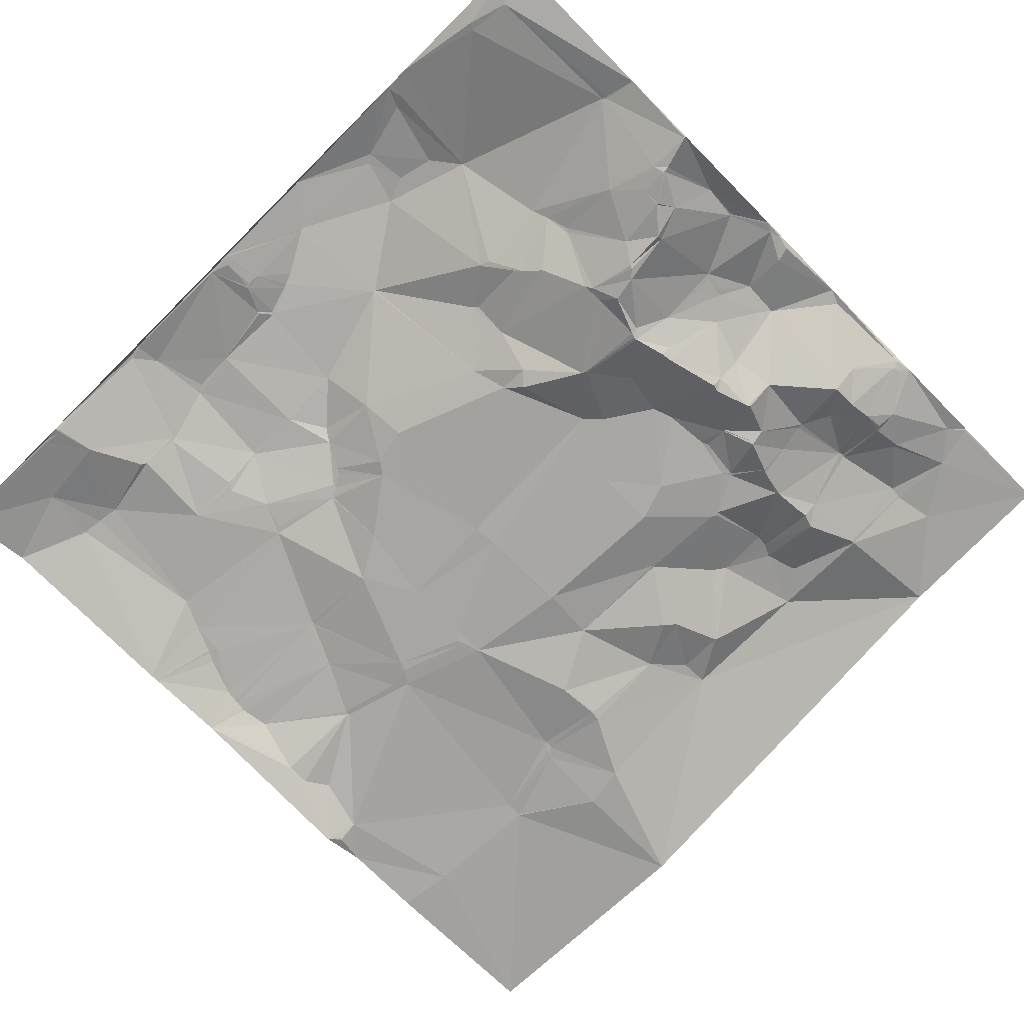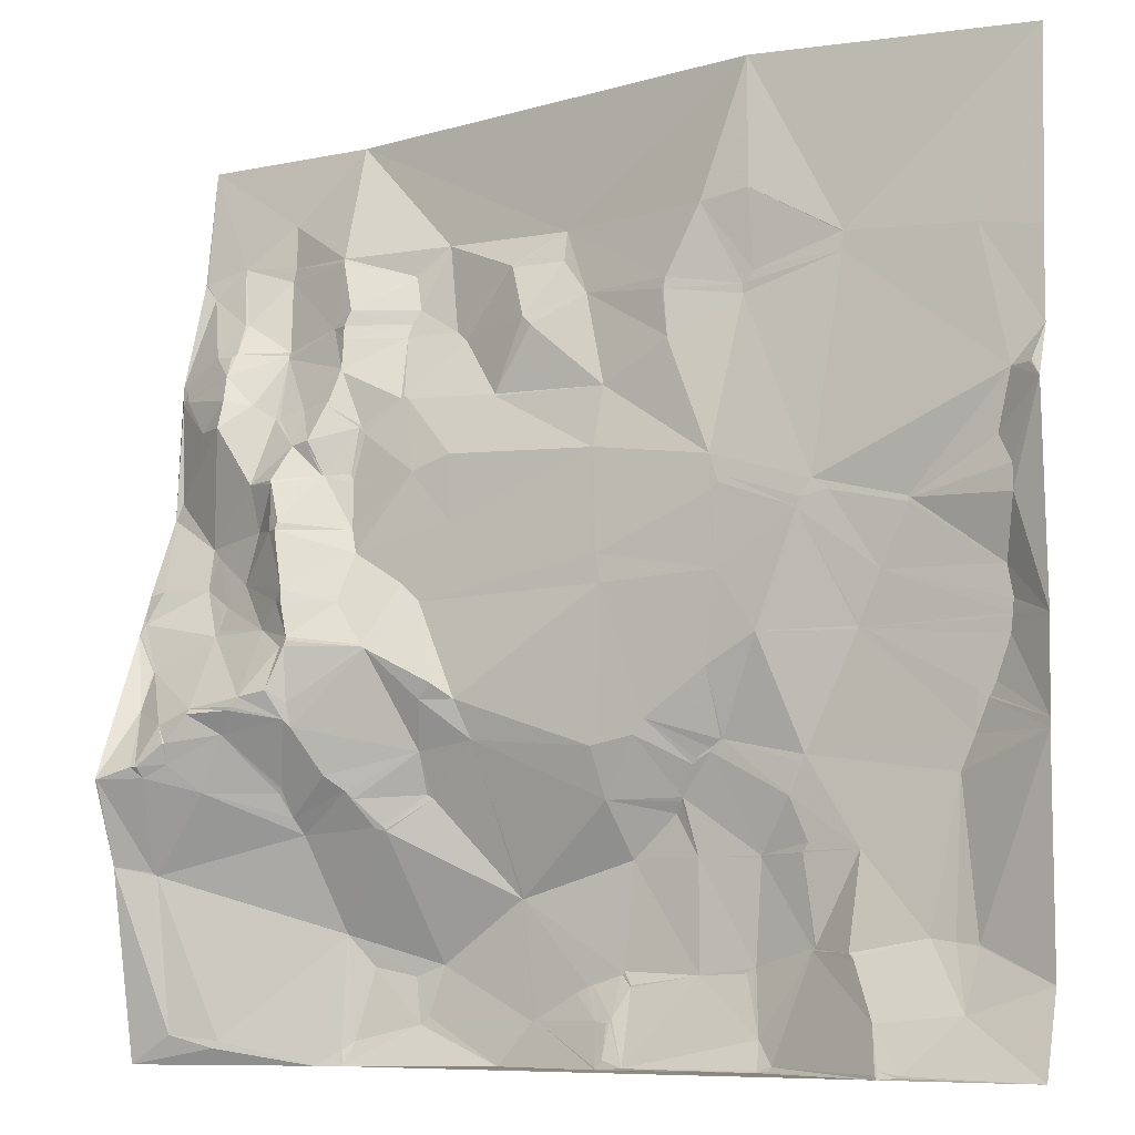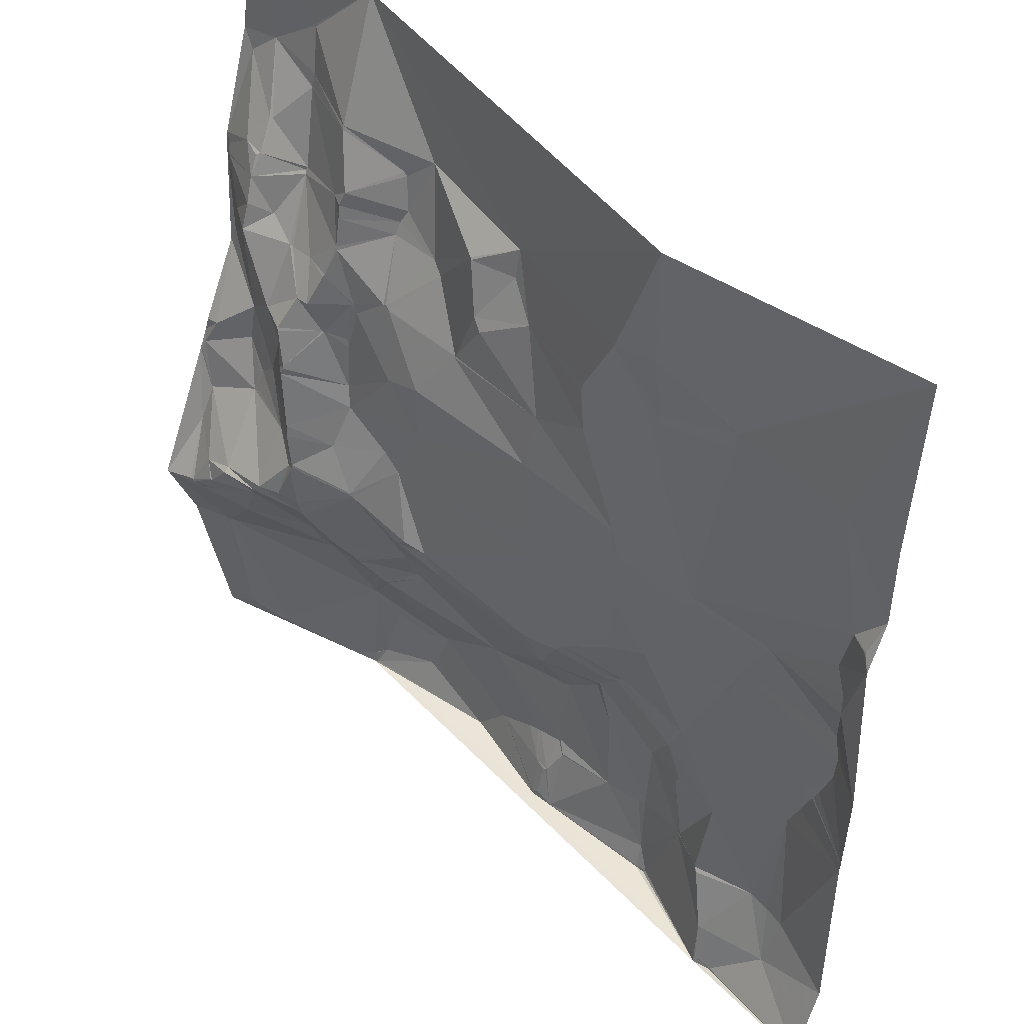
<metadata>
{"format":"obj","ext":"obj","renderer":"f3d","projection":"perspective","resolution":1024,"background":"white","views":[{"elev":-75.3,"azim":-135.2,"up":"+Y"},{"elev":-8.1,"azim":26.7,"up":"+Z"},{"elev":45.6,"azim":44.1,"up":"+Z"}]}
</metadata>
<code>
v 7162 185.8 -2555
v 7266 180.5 -2555
v 7523 126.1 -2555
v 7673 143 -2555
v 7222 177.5 -2595
v 7222 177.4 -2596
v 7223 177.2 -2596
v 7190 175 -2618
v 7227 170.6 -2622
v 7227 170.3 -2623
v 7162 175.8 -2624
v 7163 175.5 -2624
v 7332 161.4 -2624
v 7523 126 -2624
v 7270 152 -2626
v 7270 151.6 -2627
v 7226 169.4 -2628
v 7270 151.3 -2628
v 7411 145.6 -2629
v 7497 124.1 -2629
v 7226 169 -2630
v 7226 168.8 -2631
v 7171 172.9 -2634
v 7311 158.3 -2639
v 7313 158.1 -2641
v 7382 137.8 -2646
v 7411 142.2 -2646
v 7383 137.1 -2647
v 7569 136.3 -2650
v 7570 136.4 -2650
v 7640 135 -2654
v 7203 155.2 -2656
v 7205 155.5 -2656
v 7282 139.4 -2659
v 7568 136.1 -2659
v 7673 134.9 -2659
v 7318 153.7 -2660
v 7569 136.1 -2660
v 7427 136 -2666
v 7478 123.4 -2666
v 7523 132.1 -2666
v 7270 142.3 -2668
v 7279 137.2 -2668
v 7314 150.9 -2668
v 7521 132.1 -2671
v 7476 123.4 -2672
v 7477 123.2 -2672
v 7517 132 -2672
v 7190 147.4 -2675
v 7205 144.4 -2675
v 7234 154.5 -2675
v 7280 135.4 -2676
v 7313 148 -2676
v 7344 147.9 -2676
v 7393 129 -2676
v 7202 143.2 -2677
v 7233 153.9 -2677
v 7280 135.2 -2677
v 7517 132.4 -2677
v 7234 152.7 -2679
v 7351 145.1 -2682
v 7399 126.9 -2682
v 7162 155.3 -2688
v 7203 137.3 -2689
v 7167 152.4 -2692
v 7281 131.5 -2693
v 7282 131.3 -2695
v 7168 150.4 -2697
v 7169 149.9 -2697
v 7479 122.7 -2697
v 7169 149.7 -2698
v 7479 122.7 -2698
v 7164 152.5 -2699
v 7205 131.3 -2704
v 7220 138 -2707
v 7221 138.1 -2707
v 7673 134.3 -2708
v 7277 125.2 -2712
v 7321 130.9 -2712
v 7319 130.9 -2713
v 7258 131 -2714
v 7276 124.3 -2714
v 7324 130.2 -2714
v 7376 130.8 -2716
v 7238 133.5 -2717
v 7241 133.2 -2717
v 7376 130.4 -2717
v 7441 127.4 -2718
v 7188 136.8 -2720
v 7205 125.8 -2720
v 7295 129.7 -2726
v 7294 129.5 -2727
v 7668 126.2 -2727
v 7656 132.1 -2728
v 7667 126.3 -2728
v 7668 125.9 -2728
v 7298 128.9 -2731
v 7269 117 -2734
v 7259 118.2 -2736
v 7268 117.6 -2736
v 7673 122.2 -2736
v 7355 119.6 -2748
v 7437 121.4 -2751
v 7438 121.3 -2751
v 7276 121.3 -2753
v 7277 121.6 -2753
v 7291 126.4 -2753
v 7292 126.3 -2755
v 7332 120.1 -2755
v 7166 151.2 -2756
v 7234 115.8 -2756
v 7252 107.4 -2756
v 7293 126.3 -2756
v 7332 120 -2756
v 7253 106.9 -2758
v 7293 126 -2758
v 7501 124.2 -2759
v 7648 134.7 -2760
v 7162 150 -2766
v 7163 149.8 -2766
v 7509 124.6 -2771
v 7506 124.2 -2774
v 7554 128.9 -2775
v 7656 130.7 -2775
v 7501 124.2 -2778
v 7502 124.3 -2778
v 7260 102.7 -2779
v 7260 102.4 -2780
v 7561 130.4 -2781
v 7562 130.6 -2781
v 7239 117.8 -2782
v 7253 105.7 -2784
v 7259 101.3 -2784
v 7295 122.1 -2784
v 7355 120 -2784
v 7548 128.1 -2784
v 7601 138 -2786
v 7200 132.9 -2787
v 7602 138 -2787
v 7601 138 -2788
v 7546 128.2 -2789
v 7601 138.1 -2789
v 7656 130.8 -2789
v 7205 130.6 -2792
v 7299 118.9 -2797
v 7438 121.6 -2806
v 7439 121.6 -2806
v 7174 123 -2810
v 7199 129.5 -2810
v 7230 119.1 -2810
v 7165 123.4 -2812
v 7327 119.5 -2815
v 7328 119.6 -2816
v 7267 95.74 -2817
v 7502 127.2 -2817
v 7163 122.3 -2821
v 7217 121.3 -2821
v 7441 122.3 -2821
v 7585 140.3 -2821
v 7649 141 -2822
v 7262 98.9 -2823
v 7214 121.1 -2824
v 7268 94.36 -2824
v 7294 107.6 -2824
v 7337 119.9 -2825
v 7165 119.4 -2828
v 7162 117.6 -2834
v 7163 117.6 -2834
v 7214 118 -2834
v 7212 117.6 -2837
v 7250 105.2 -2837
v 7652 141.2 -2839
v 7652 141 -2842
v 7273 92.28 -2843
v 7273 91.86 -2845
v 7651 141.4 -2846
v 7573 142.1 -2847
v 7268 93.86 -2848
v 7272 91.41 -2848
v 7312 103.1 -2848
v 7572 142.1 -2848
v 7651 141.4 -2848
v 7673 128.8 -2848
v 7312 102.8 -2849
v 7522 131.5 -2849
v 7572 142.1 -2849
v 7575 142.1 -2849
v 7651 141.3 -2849
v 7673 128.8 -2849
v 7314 103.4 -2850
v 7572 142.2 -2850
v 7175 112.9 -2855
v 7176 112.9 -2855
v 7650 141.7 -2856
v 7495 131.6 -2865
v 7349 111.5 -2869
v 7263 87.97 -2871
v 7248 85.55 -2874
v 7174 103.6 -2877
v 7272 94.62 -2877
v 7341 113.3 -2877
v 7359 117.9 -2877
v 7642 142.6 -2878
v 7217 86.72 -2879
v 7243 85.06 -2879
v 7242 85.44 -2881
v 7217 83.68 -2882
v 7633 142.3 -2882
v 7638 142.7 -2885
v 7639 142.6 -2885
v 7270 95.07 -2886
v 7638 142.7 -2886
v 7197 87.53 -2887
v 7273 97.7 -2890
v 7461 131.1 -2890
v 7234 91.25 -2893
v 7203 82.68 -2897
v 7204 82.88 -2897
v 7366 124.9 -2898
v 7436 129.2 -2898
v 7455 131.2 -2898
v 7673 126 -2898
v 7498 143.5 -2901
v 7499 143.6 -2901
v 7335 125 -2903
v 7432 129.2 -2903
v 7631 143.2 -2903
v 7673 125.3 -2903
v 7492 144.2 -2905
v 7492 144.2 -2907
v 7186 82.28 -2908
v 7203 86.93 -2908
v 7183 82.22 -2909
v 7187 81.95 -2909
v 7484 144.3 -2910
v 7485 144.3 -2910
v 7543 143.5 -2910
v 7482 144.8 -2913
v 7539 143.4 -2913
v 7162 79.96 -2915
v 7163 79.9 -2915
v 7189 85.66 -2915
v 7286 110 -2915
v 7258 113.1 -2920
v 7257 113.4 -2921
v 7258 113.6 -2921
v 7623 143.4 -2921
v 7219 97.22 -2923
v 7256 114.1 -2923
v 7296 115.6 -2923
v 7335 133.9 -2925
v 7300 118.2 -2927
v 7338 135.1 -2927
v 7474 150 -2929
v 7436 139.1 -2930
v 7534 144 -2930
v 7301 119.9 -2931
v 7473 150.9 -2931
v 7261 121.1 -2936
v 7469 153.3 -2937
v 7312 126.3 -2941
v 7308 125.8 -2942
v 7314 127.4 -2943
v 7314 127.8 -2944
v 7265 126.5 -2945
v 7544 143.7 -2953
v 7542 143.9 -2957
v 7572 141.5 -2957
v 7541 144.1 -2958
v 7482 151.1 -2959
v 7516 151.4 -2959
v 7444 155.6 -2960
v 7516 151.5 -2960
v 7162 98.81 -2961
v 7181 107.9 -2964
v 7180 107.7 -2965
v 7183 109.4 -2966
v 7379 157.2 -2979
v 7380 157.1 -2979
v 7278 150.3 -2997
v 7608 138.4 -3000
v 7621 137.6 -3002
v 7633 135.9 -3003
v 7545 145.3 -3004
v 7546 145 -3004
v 7547 144.7 -3004
v 7633 135.8 -3004
v 7544 145.6 -3005
v 7546 145 -3005
v 7545 145.1 -3006
v 7568 134.2 -3007
v 7571 132.8 -3009
v 7571 132.4 -3010
v 7330 162.9 -3013
v 7292 156.1 -3014
v 7512 152.9 -3014
v 7437 154.8 -3016
v 7438 154.7 -3016
v 7439 154.7 -3016
v 7507 152.8 -3017
v 7437 154.7 -3018
v 7438 154.6 -3018
v 7482 151.4 -3018
v 7314 161.1 -3019
v 7673 125 -3022
v 7417 155.9 -3023
v 7419 155.8 -3023
v 7421 155.6 -3023
v 7444 151.3 -3023
v 7418 155.8 -3024
v 7444 151.2 -3024
v 7411 156.5 -3026
v 7411 156.4 -3027
v 7628 127.6 -3036
v 7322 161.1 -3040
v 7436 145.3 -3040
v 7584 121.9 -3040
v 7386 158.9 -3041
v 7426 147.3 -3041
v 7434 145.2 -3041
v 7435 145.1 -3041
v 7384 159.1 -3042
v 7433 145.1 -3042
v 7317 160.3 -3044
v 7515 147.8 -3049
v 7186 118.4 -3050
v 7212 126.4 -3053
v 7282 152.4 -3053
v 7209 125.5 -3057
v 7275 149 -3058
v 7276 149.2 -3058
v 7433 140.1 -3060
v 7524 142.6 -3062
v 7588 116.2 -3062
v 7523 142.6 -3063
v 7429 140 -3064
v 7430 139.8 -3064
v 7444 140 -3064
v 7516 143 -3064
v 7522 142.5 -3064
v 7587 115.8 -3064
v 7599 117 -3064
v 7277 148.1 -3065
v 7364 158.1 -3065
v 7429 139.8 -3065
v 7516 142.8 -3065
v 7598 116.8 -3065
v 7162 119.2 -3066
v 7261 144.1 -3066
v 7274 147.3 -3066
v 7588 115.1 -3066
v 7673 107.2 -3066
f 102 103 87
f 102 135 103
f 242 248 232
f 218 232 216
f 217 234 232
f 217 231 234
f 44 37 34
f 44 54 37
f 94 101 95
f 101 96 95
f 324 344 315
f 294 315 322
f 67 80 53
f 44 53 54
f 25 13 24
f 13 15 24
f 77 93 101
f 77 94 93
f 80 91 97
f 80 67 91
f 181 185 186
f 155 185 141
f 303 272 299
f 272 298 299
f 197 178 198
f 197 179 178
f 350 344 343
f 344 324 343
f 215 223 195
f 155 195 185
f 279 297 272
f 279 306 297
f 15 7 9
f 10 9 17
f 329 349 327
f 303 299 309
f 308 301 297
f 39 27 55
f 39 19 27
f 300 303 325
f 270 303 296
f 270 272 303
f 301 302 298
f 15 10 16
f 10 15 9
f 19 40 20
f 14 20 41
f 25 34 37
f 54 13 37
f 34 42 43
f 42 52 43
f 16 18 24
f 18 42 34
f 51 42 22
f 52 42 58
f 25 37 13
f 34 43 44
f 92 97 91
f 67 78 91
f 195 224 185
f 223 224 195
f 107 92 106
f 80 97 83
f 239 224 256
f 237 185 224
f 102 87 83
f 79 83 61
f 309 302 311
f 307 308 297
f 281 247 268
f 266 268 256
f 132 131 150
f 111 131 115
f 311 338 303
f 309 311 303
f 148 149 138
f 162 149 170
f 111 138 131
f 110 138 90
f 150 144 157
f 144 131 138
f 144 149 157
f 110 120 138
f 158 147 146
f 135 146 103
f 231 233 234
f 242 234 233
f 56 50 49
f 57 50 64
f 87 103 88
f 147 104 146
f 117 104 125
f 104 103 146
f 132 154 133
f 128 133 134
f 128 132 133
f 127 128 134
f 134 133 145
f 105 127 106
f 144 150 131
f 150 154 132
f 127 132 128
f 161 154 150
f 87 84 83
f 84 61 83
f 67 53 66
f 66 53 58
f 216 206 207
f 216 211 206
f 348 329 326
f 329 348 349
f 211 205 206
f 207 206 204
f 74 90 75
f 90 76 75
f 60 66 42
f 67 66 78
f 325 303 338
f 309 299 302
f 344 350 345
f 64 75 60
f 85 76 90
f 184 179 200
f 211 200 197
f 61 54 79
f 80 79 53
f 63 49 23
f 56 49 64
f 276 274 326
f 327 326 329
f 327 277 326
f 36 4 31
f 4 30 31
f 96 93 95
f 96 101 93
f 36 31 77
f 242 232 234
f 207 218 216
f 233 231 199
f 218 217 232
f 277 248 275
f 249 248 259
f 301 311 302
f 306 307 297
f 108 106 116
f 108 107 106
f 59 47 70
f 72 70 88
f 156 151 119
f 170 149 166
f 161 150 171
f 105 115 127
f 319 308 310
f 316 308 319
f 88 70 39
f 88 117 72
f 204 170 193
f 192 193 168
f 279 312 306
f 312 310 306
f 8 17 9
f 21 17 8
f 331 328 330
f 324 328 343
f 260 272 270
f 273 270 296
f 41 20 48
f 19 20 3
f 166 168 193
f 199 192 167
f 198 211 197
f 179 197 200
f 94 118 101
f 94 137 118
f 307 310 308
f 310 307 306
f 109 83 97
f 104 88 103
f 253 225 251
f 225 252 251
f 51 22 33
f 32 33 8
f 102 83 109
f 62 84 88
f 112 99 111
f 100 99 105
f 112 105 99
f 98 100 106
f 82 98 92
f 82 81 98
f 81 99 98
f 98 106 92
f 259 248 265
f 277 265 248
f 180 164 174
f 145 164 152
f 162 157 149
f 163 161 174
f 348 326 274
f 327 280 277
f 135 165 146
f 88 104 117
f 330 280 349
f 350 330 349
f 350 343 330
f 295 280 328
f 331 330 343
f 324 295 328
f 264 262 280
f 264 261 262
f 256 230 271
f 229 230 223
f 186 185 191
f 126 155 141
f 342 352 314
f 287 314 305
f 347 352 342
f 342 314 317
f 30 14 29
f 14 41 29
f 171 174 161
f 169 171 157
f 345 351 346
f 4 3 30
f 41 35 29
f 352 347 351
f 347 334 351
f 155 158 195
f 236 229 235
f 199 241 233
f 241 242 233
f 168 167 192
f 167 240 199
f 123 129 130
f 137 130 140
f 18 10 21
f 16 10 18
f 22 8 33
f 32 49 50
f 3 14 30
f 38 35 45
f 94 77 31
f 30 29 35
f 123 136 129
f 159 130 141
f 22 21 8
f 6 8 9
f 278 253 264
f 278 219 253
f 225 219 201
f 226 219 255
f 100 98 99
f 85 86 60
f 245 244 216
f 245 246 244
f 214 244 243
f 246 259 243
f 252 261 251
f 261 264 263
f 74 75 64
f 90 111 85
f 238 236 235
f 215 235 229
f 246 243 244
f 214 211 244
f 247 237 268
f 191 237 227
f 229 236 230
f 229 223 215
f 294 264 280
f 294 278 264
f 312 313 310
f 336 319 318
f 269 285 286
f 291 286 289
f 137 139 118
f 137 140 139
f 198 170 204
f 207 204 213
f 121 117 122
f 59 117 123
f 140 142 139
f 143 139 160
f 245 216 249
f 249 259 246
f 322 278 294
f 304 294 280
f 159 160 142
f 140 130 142
f 143 101 124
f 124 101 118
f 136 123 121
f 142 130 159
f 143 124 139
f 45 59 38
f 277 276 326
f 328 331 343
f 335 339 340
f 325 339 333
f 136 121 141
f 121 123 117
f 123 38 59
f 122 141 121
f 271 230 254
f 223 230 224
f 236 238 230
f 256 224 230
f 109 97 113
f 81 78 66
f 94 38 123
f 119 73 63
f 265 280 262
f 219 225 253
f 198 204 205
f 213 193 199
f 346 351 340
f 340 351 335
f 327 349 280
f 345 346 338
f 158 155 147
f 221 215 220
f 58 53 52
f 85 60 76
f 312 318 313
f 313 318 319
f 298 297 301
f 279 318 312
f 176 183 173
f 183 172 173
f 105 106 100
f 82 78 81
f 11 63 23
f 65 73 68
f 238 254 230
f 215 221 238
f 189 182 188
f 182 194 188
f 244 211 216
f 192 199 193
f 172 176 173
f 183 160 172
f 176 172 159
f 182 176 187
f 183 182 189
f 182 183 176
f 281 268 291
f 227 247 228
f 281 293 317
f 334 317 341
f 194 182 187
f 203 194 208
f 125 147 155
f 126 125 155
f 141 122 126
f 147 125 104
f 250 257 252
f 253 251 263
f 126 122 125
f 181 141 185
f 245 249 246
f 265 250 259
f 265 262 257
f 257 261 252
f 248 249 216
f 184 200 190
f 269 284 285
f 285 289 286
f 291 268 286
f 287 282 314
f 207 213 218
f 280 265 277
f 171 198 178
f 214 243 225
f 194 189 188
f 183 143 160
f 158 220 215
f 221 255 254
f 322 318 278
f 323 319 332
f 321 316 320
f 316 338 311
f 332 338 321
f 332 337 338
f 28 26 61
f 28 19 26
f 159 187 176
f 209 208 212
f 308 316 301
f 320 316 319
f 324 315 304
f 336 318 345
f 311 301 316
f 319 310 313
f 344 345 322
f 341 351 334
f 335 351 333
f 317 334 342
f 298 272 297
f 336 332 319
f 73 65 63
f 68 73 71
f 25 24 34
f 13 2 15
f 19 28 27
f 14 3 20
f 59 45 48
f 47 48 40
f 30 38 31
f 35 38 30
f 13 19 2
f 55 28 61
f 38 94 31
f 46 47 40
f 46 40 39
f 46 39 70
f 153 135 152
f 152 135 145
f 271 254 270
f 237 224 239
f 2 5 7
f 2 1 5
f 2 7 15
f 6 7 5
f 41 45 35
f 45 41 48
f 40 48 20
f 19 39 40
f 102 114 135
f 114 145 135
f 119 167 156
f 167 166 156
f 284 290 289
f 290 291 289
f 269 286 268
f 292 291 293
f 22 18 21
f 1 8 5
f 129 141 130
f 183 101 143
f 122 117 125
f 159 141 177
f 279 219 278
f 279 272 255
f 266 256 271
f 247 227 237
f 273 271 270
f 258 254 255
f 240 274 241
f 242 275 248
f 275 276 277
f 248 216 232
f 276 275 274
f 243 259 250
f 198 205 211
f 211 214 200
f 217 218 213
f 250 265 257
f 240 241 199
f 263 264 253
f 273 284 269
f 267 269 268
f 288 284 273
f 284 289 285
f 281 282 247
f 237 256 268
f 333 290 325
f 293 290 317
f 239 256 237
f 290 293 291
f 65 69 49
f 68 69 65
f 322 345 318
f 337 336 345
f 148 166 149
f 151 156 148
f 296 288 273
f 288 290 284
f 266 267 268
f 291 292 281
f 110 89 73
f 89 74 71
f 64 49 69
f 63 65 49
f 208 194 187
f 209 203 208
f 337 332 336
f 338 337 345
f 214 190 200
f 225 250 252
f 212 210 209
f 160 159 172
f 227 212 208
f 187 227 208
f 189 194 222
f 210 212 222
f 320 323 321
f 346 340 339
f 273 269 271
f 333 317 290
f 81 60 86
f 76 60 75
f 17 21 10
f 213 199 231
f 170 166 193
f 93 94 95
f 323 320 319
f 346 339 338
f 204 193 213
f 90 74 89
f 56 64 50
f 71 64 69
f 60 57 64
f 52 44 43
f 7 6 9
f 124 118 139
f 136 141 129
f 71 73 89
f 110 90 89
f 60 81 66
f 57 60 51
f 18 34 24
f 51 60 42
f 86 85 99
f 92 91 82
f 144 138 149
f 112 111 115
f 79 54 53
f 33 50 51
f 8 23 32
f 111 90 138
f 228 283 305
f 352 305 314
f 283 228 247
f 44 52 53
f 78 82 91
f 28 55 27
f 62 55 84
f 220 158 202
f 191 185 237
f 79 80 83
f 61 84 55
f 62 39 55
f 54 61 26
f 142 160 139
f 47 59 48
f 117 59 72
f 19 13 26
f 292 293 281
f 287 283 282
f 6 5 8
f 23 8 12
f 190 214 225
f 196 201 202
f 300 325 296
f 325 338 339
f 209 210 203
f 137 123 130
f 288 296 290
f 335 333 339
f 304 280 295
f 330 328 280
f 1 11 12
f 11 23 12
f 15 16 24
f 18 22 42
f 13 54 26
f 86 99 81
f 181 177 141
f 215 195 158
f 119 110 73
f 68 71 69
f 58 42 66
f 114 102 109
f 97 92 107
f 116 106 134
f 113 108 116
f 344 322 315
f 261 257 262
f 114 109 113
f 134 106 127
f 258 270 254
f 271 269 266
f 347 342 334
f 283 287 305
f 341 333 351
f 333 341 317
f 116 134 114
f 152 180 153
f 116 114 113
f 108 113 107
f 180 152 164
f 134 145 114
f 165 190 196
f 226 202 219
f 202 165 196
f 158 146 165
f 32 23 49
f 57 51 50
f 72 59 70
f 47 46 70
f 3 2 19
f 107 113 97
f 186 191 187
f 228 222 212
f 112 115 105
f 161 163 154
f 179 184 175
f 174 175 180
f 184 180 175
f 163 174 164
f 169 170 171
f 242 241 275
f 227 228 212
f 325 290 296
f 317 314 281
f 177 187 159
f 298 302 299
f 332 321 323
f 220 226 221
f 300 296 303
f 282 283 247
f 210 222 203
f 181 187 177
f 260 258 255
f 181 186 187
f 39 62 88
f 165 135 153
f 205 204 206
f 250 225 243
f 179 175 178
f 180 165 153
f 190 165 180
f 202 201 219
f 254 238 221
f 226 220 202
f 157 171 150
f 154 145 133
f 272 260 255
f 260 270 258
f 255 221 226
f 267 266 269
f 191 227 187
f 215 238 235
f 169 162 170
f 166 148 156
f 120 119 151
f 120 148 138
f 174 178 175
f 162 169 157
f 171 178 174
f 168 166 167
f 217 213 231
f 132 127 115
f 1 12 8
f 132 115 131
f 33 32 50
f 74 64 71
f 120 151 148
f 88 84 87
f 203 222 194
f 119 120 110
f 351 345 350
f 321 338 316
f 275 241 274
f 165 202 158
f 163 164 154
f 137 94 123
f 198 171 170
f 180 184 190
f 111 99 85
f 196 190 201
f 294 304 315
f 282 281 314
f 295 324 304
f 279 278 318
f 261 263 251
f 255 219 279
f 201 190 225
f 145 154 164

</code>
